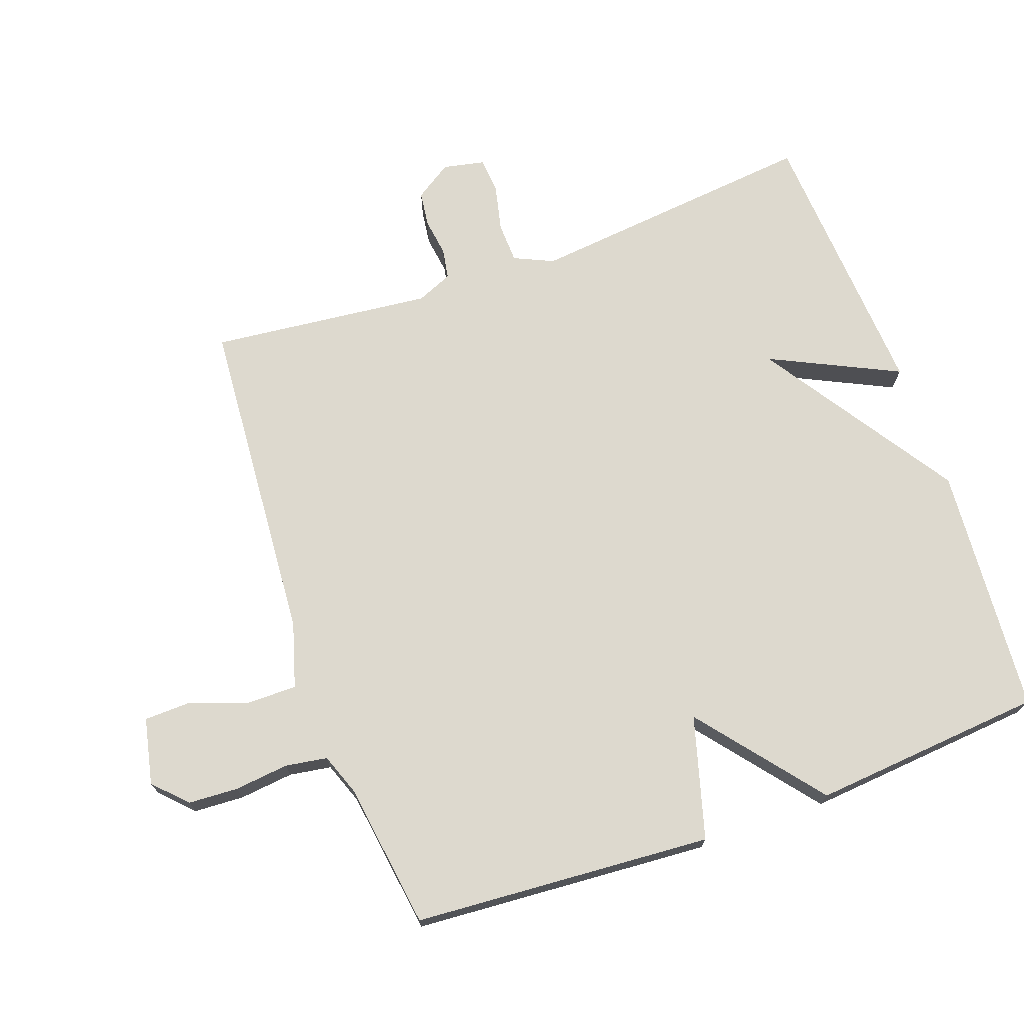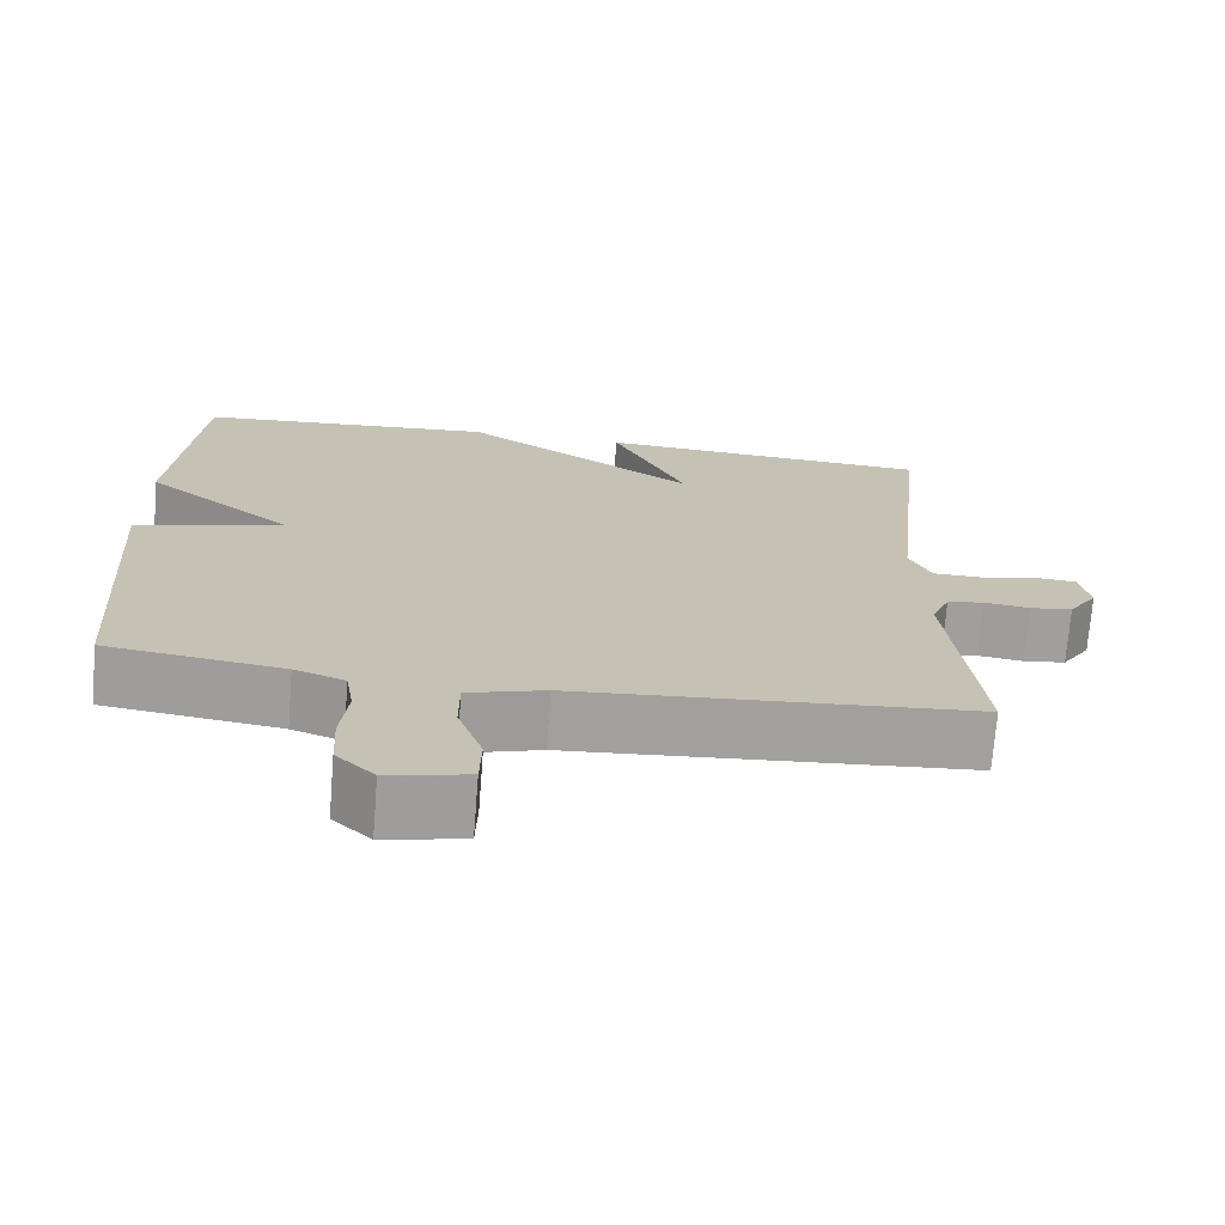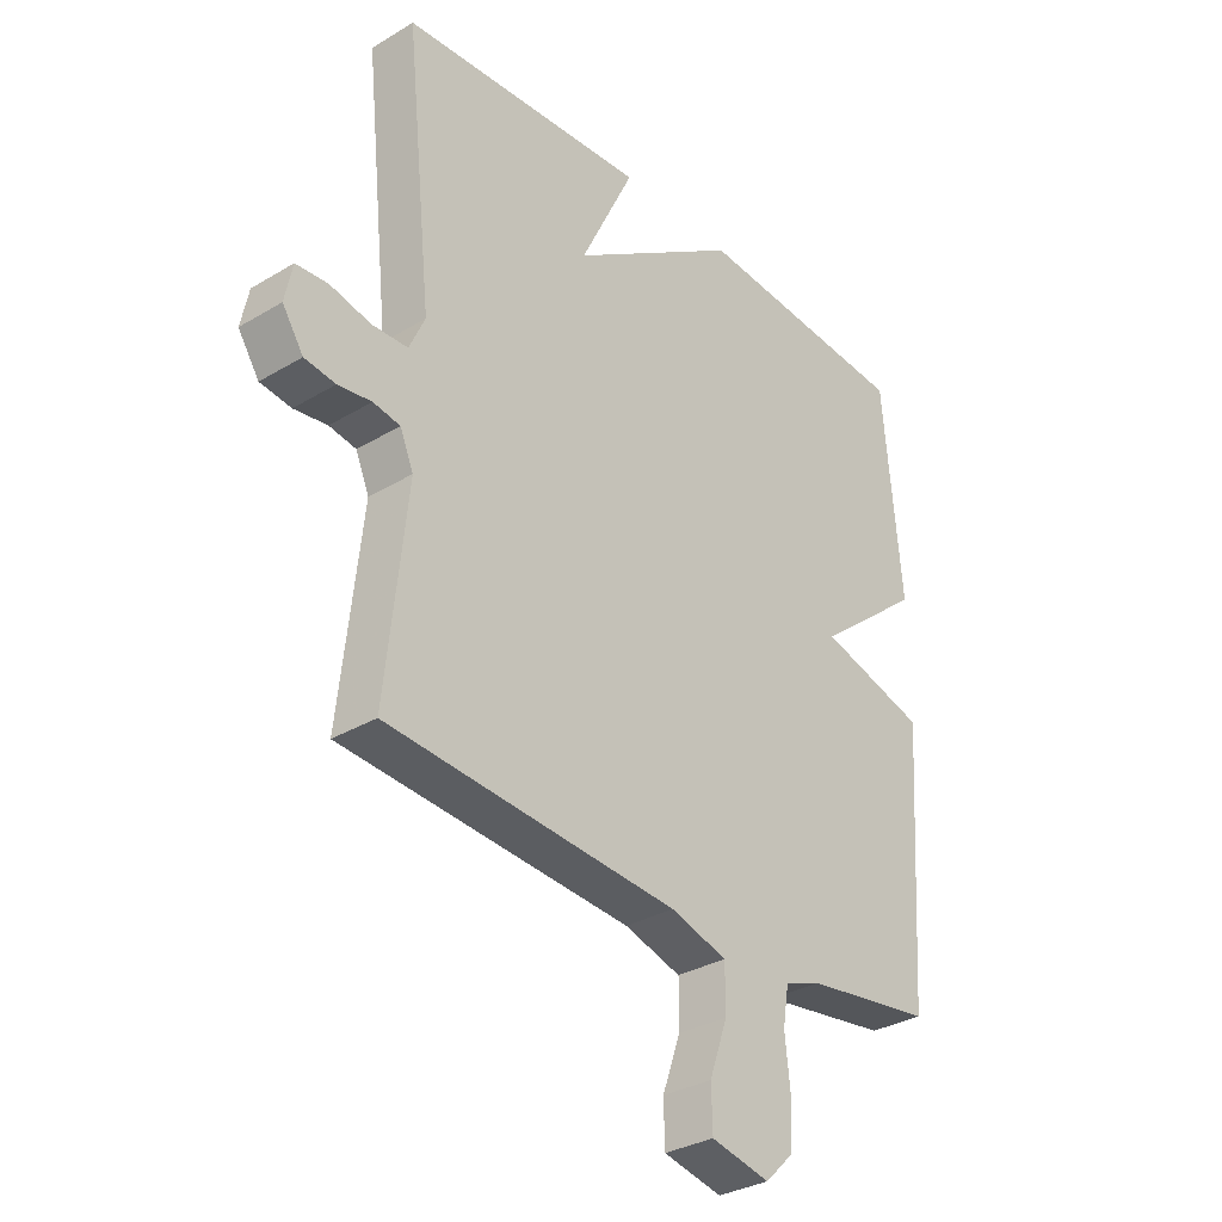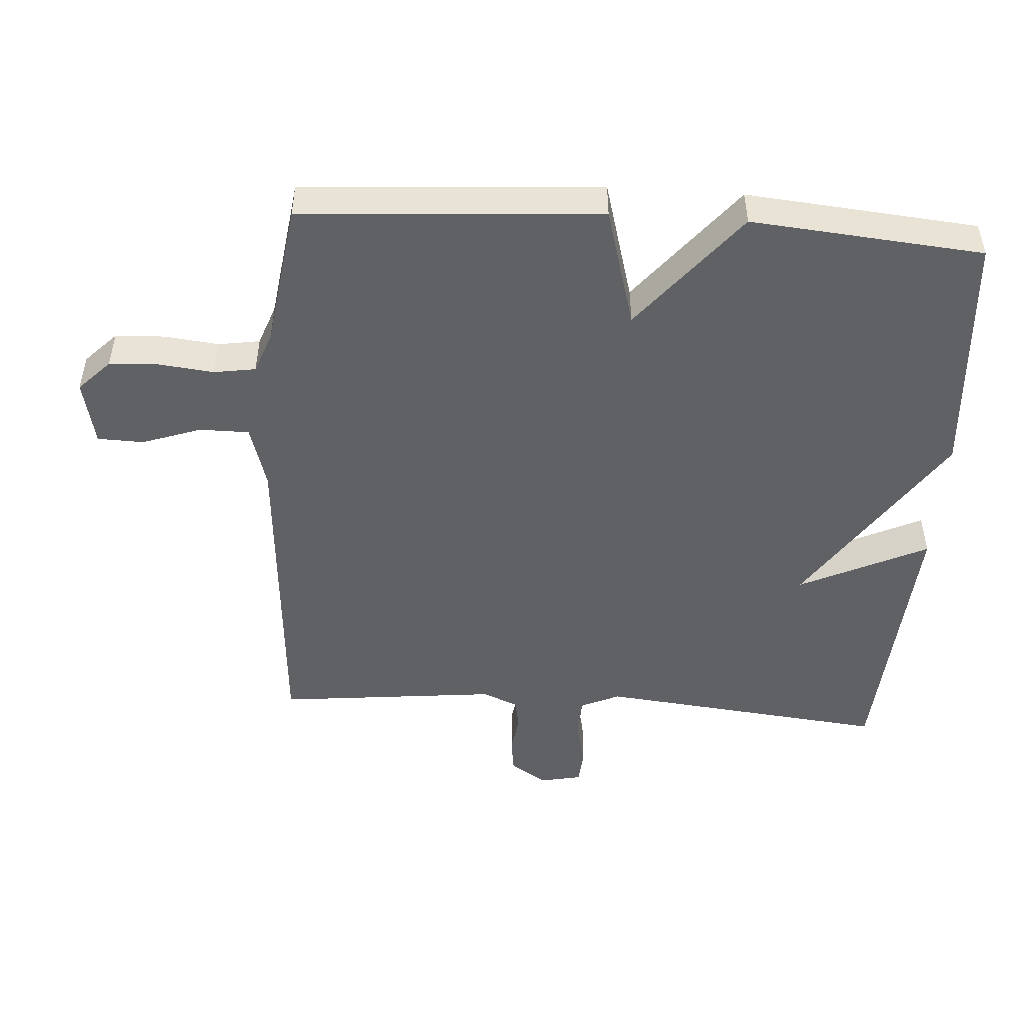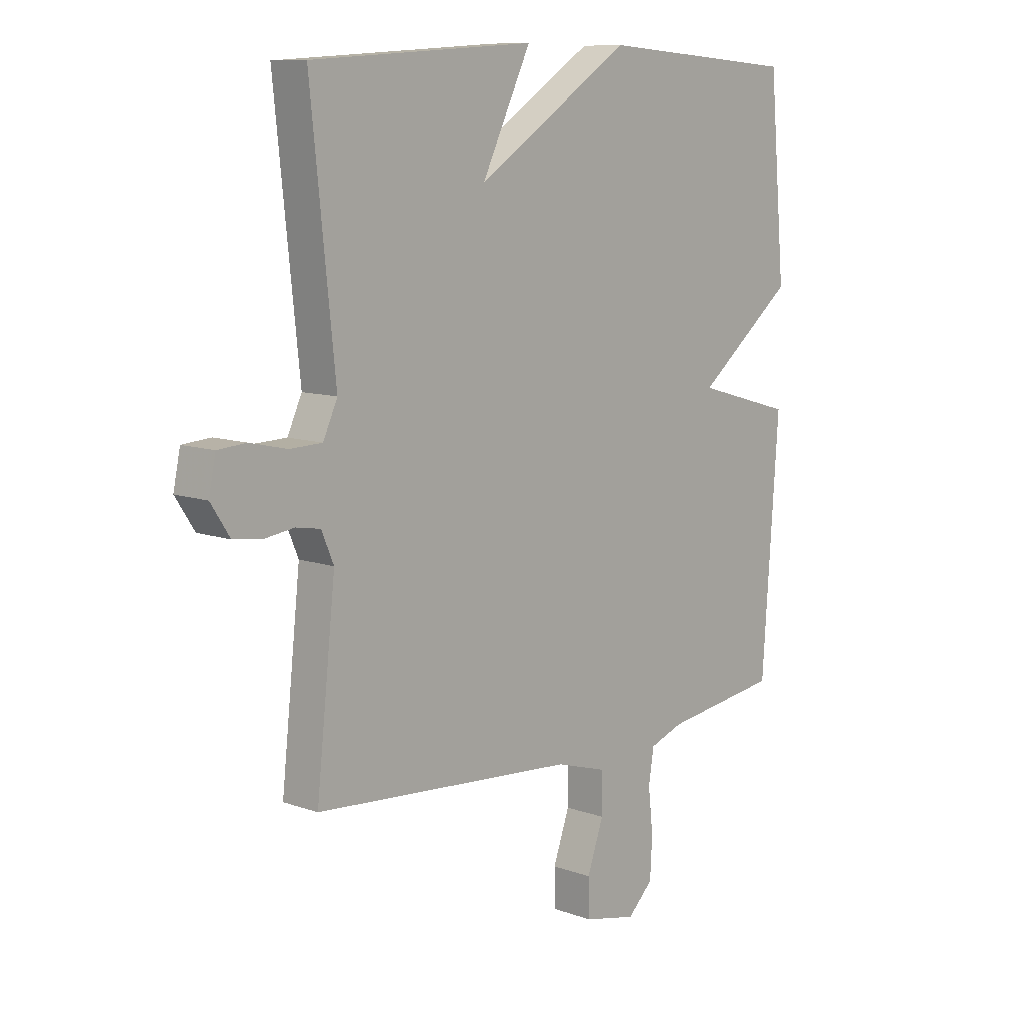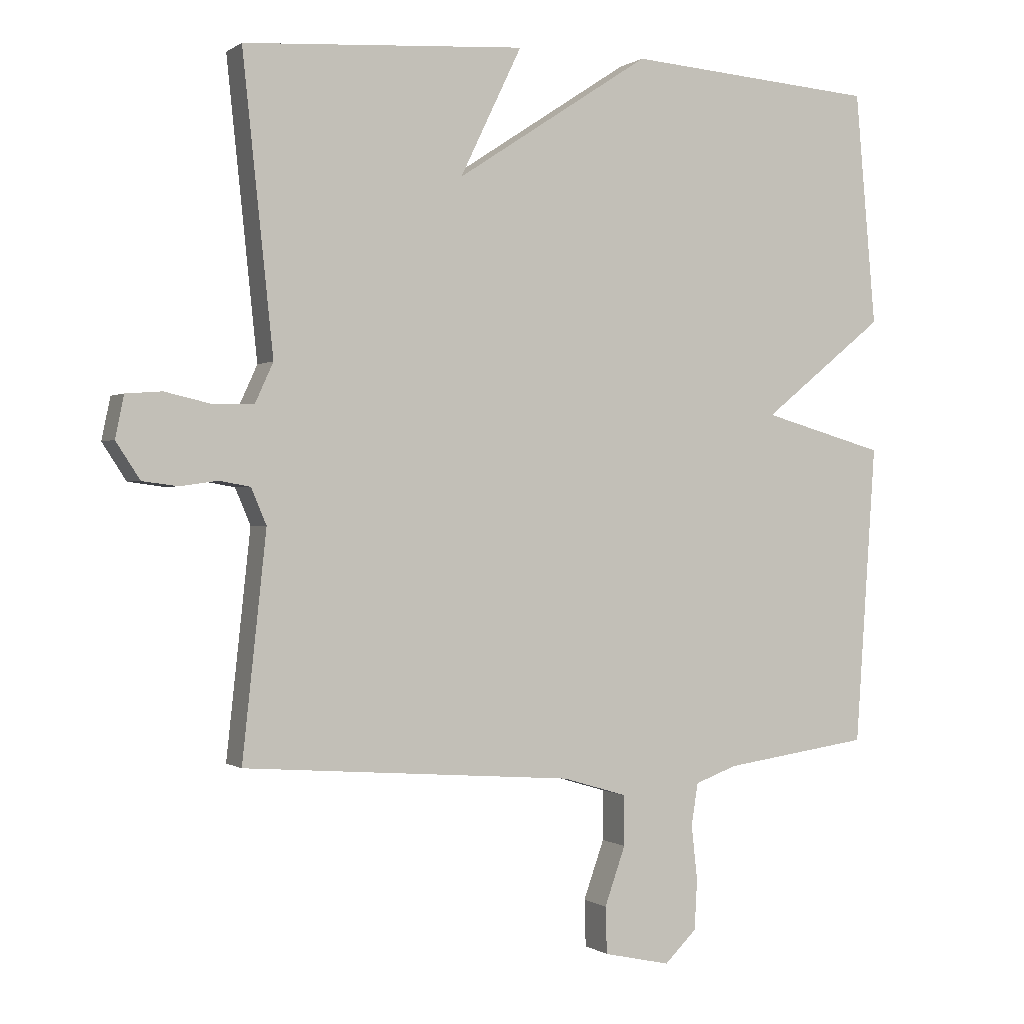
<metadata>
{"format":"obj","ext":"obj","renderer":"f3d","projection":"perspective","resolution":1024,"background":"white","views":[{"elev":71.7,"azim":-109.7,"up":"+Y"},{"elev":-71.6,"azim":-4.5,"up":"+Z"},{"elev":-32.2,"azim":130.0,"up":"+Z"},{"elev":-48.6,"azim":-93.9,"up":"+Y"},{"elev":9.9,"azim":132.6,"up":"+Z"},{"elev":-0.1,"azim":155.3,"up":"+Z"}]}
</metadata>
<code>
v -0.5 0.07 -0.5
v -0.531 0.07 -0.05
v -0.347 0.07 0.002
v -0.531 0.07 0.15
v -0.5 0.07 0.5
v -0.123 0.07 0.528
v 0.17 0.07 0.335
v 0.077 0.07 0.528
v 0.5 0.07 0.5
v 0.454 0.07 0.062
v 0.481 0.07 0.003
v 0.542 0.07 0.001
v 0.612 0.07 0.017
v 0.666 0.07 0.013
v 0.679 0.07 -0.05
v 0.643 0.07 -0.105
v 0.59 0.07 -0.112
v 0.533 0.07 -0.104
v 0.487 0.07 -0.112
v 0.464 0.07 -0.166
v 0.5 0.07 -0.5
v 0.004 0.07 -0.537
v -0.093 0.07 -0.566
v -0.093 0.07 -0.641
v -0.062 0.07 -0.729
v -0.064 0.07 -0.799
v -0.164 0.07 -0.821
v -0.212 0.07 -0.774
v -0.216 0.07 -0.699
v -0.207 0.07 -0.617
v -0.217 0.07 -0.554
v -0.28 0.07 -0.531
v -0.5 0 -0.5
v -0.531 0 -0.05
v -0.347 0 0.002
v -0.531 0 0.15
v -0.5 0 0.5
v -0.123 0 0.528
v 0.17 0 0.335
v 0.077 0 0.528
v 0.5 0 0.5
v 0.454 0 0.062
v 0.481 0 0.003
v 0.542 0 0.001
v 0.612 0 0.017
v 0.666 0 0.013
v 0.679 0 -0.05
v 0.643 0 -0.105
v 0.59 0 -0.112
v 0.533 0 -0.104
v 0.487 0 -0.112
v 0.464 0 -0.166
v 0.5 0 -0.5
v 0.004 0 -0.537
v -0.093 0 -0.566
v -0.093 0 -0.641
v -0.062 0 -0.729
v -0.064 0 -0.799
v -0.164 0 -0.821
v -0.212 0 -0.774
v -0.216 0 -0.699
v -0.207 0 -0.617
v -0.217 0 -0.554
v -0.28 0 -0.531
f 28 29 30
f 27 28 30
f 26 27 30
f 25 26 30
f 24 25 30
f 23 24 30 31
f 22 23 31 32
f 1 2 3
f 32 1 3
f 22 32 3
f 21 22 3
f 20 21 3
f 16 17 18
f 15 16 18
f 14 15 18
f 13 14 18
f 12 13 18
f 11 12 18 19
f 5 6 7
f 4 5 7
f 3 4 7
f 20 3 7
f 19 20 7
f 11 19 7
f 10 11 7
f 7 8 9 10
f 62 61 60
f 62 60 59
f 62 59 58
f 62 58 57
f 62 57 56
f 63 62 56 55
f 64 63 55 54
f 35 34 33
f 35 33 64
f 35 64 54
f 35 54 53
f 35 53 52
f 50 49 48
f 50 48 47
f 50 47 46
f 50 46 45
f 50 45 44
f 51 50 44 43
f 39 38 37
f 39 37 36
f 39 36 35
f 39 35 52
f 39 52 51
f 39 51 43
f 39 43 42
f 42 41 40 39
f 1 33 34 2
f 2 34 35 3
f 3 35 36 4
f 4 36 37 5
f 5 37 38 6
f 6 38 39 7
f 7 39 40 8
f 8 40 41 9
f 9 41 42 10
f 10 42 43 11
f 11 43 44 12
f 12 44 45 13
f 13 45 46 14
f 14 46 47 15
f 15 47 48 16
f 16 48 49 17
f 17 49 50 18
f 18 50 51 19
f 19 51 52 20
f 20 52 53 21
f 21 53 54 22
f 22 54 55 23
f 23 55 56 24
f 24 56 57 25
f 25 57 58 26
f 26 58 59 27
f 27 59 60 28
f 28 60 61 29
f 29 61 62 30
f 30 62 63 31
f 31 63 64 32
f 32 64 33 1

</code>
